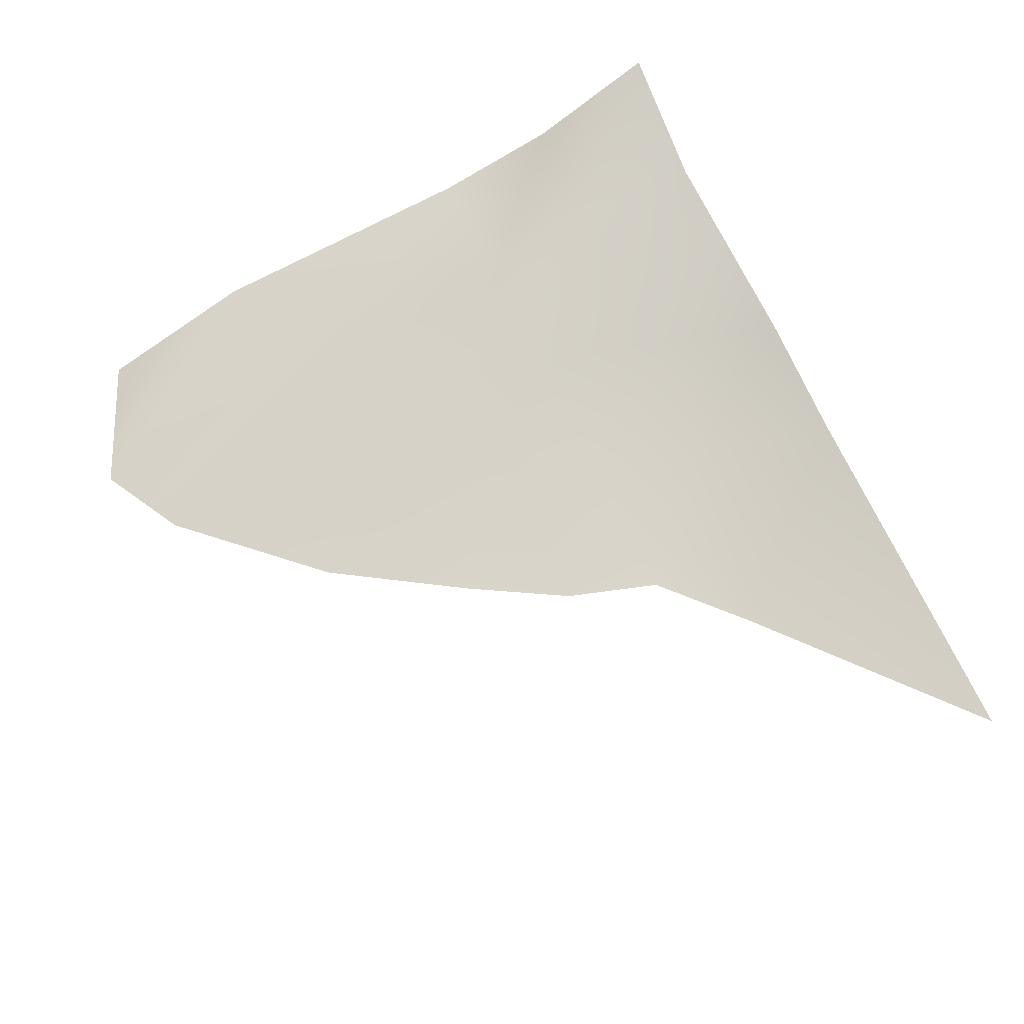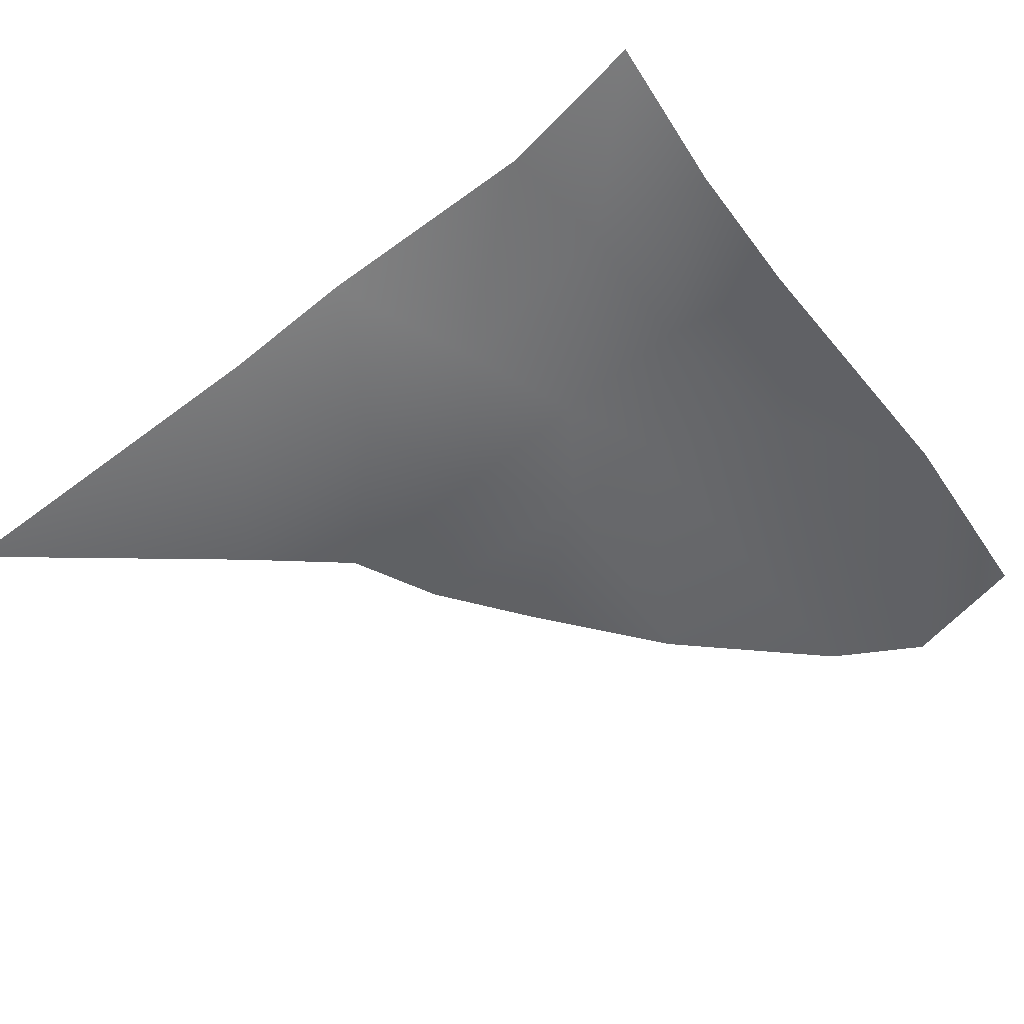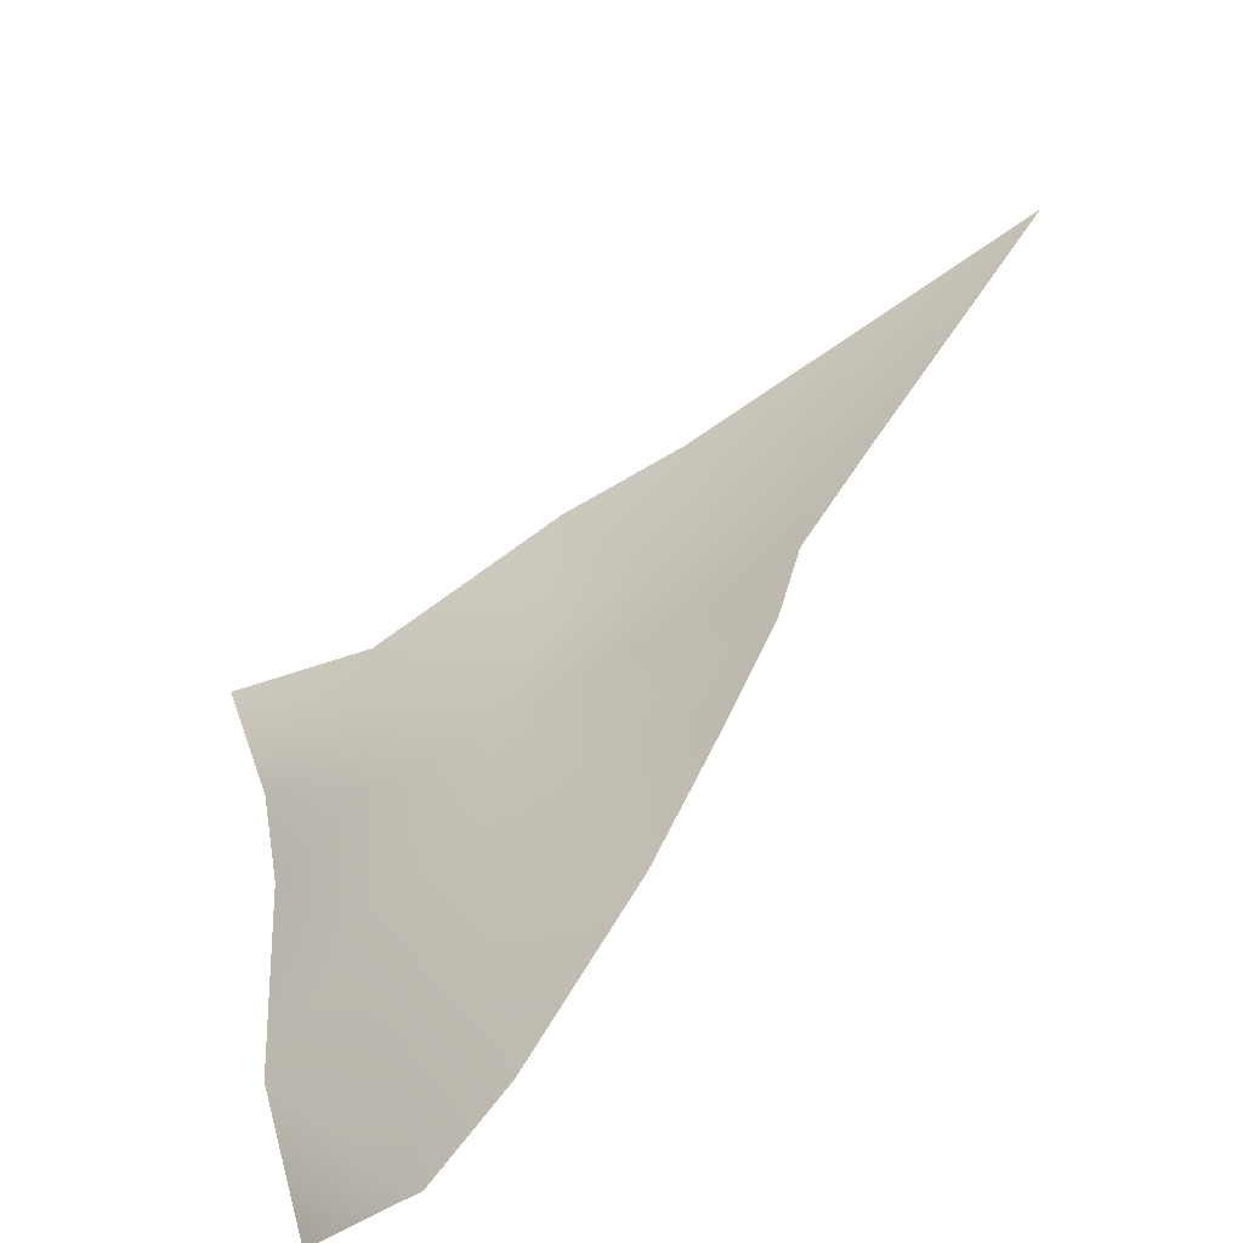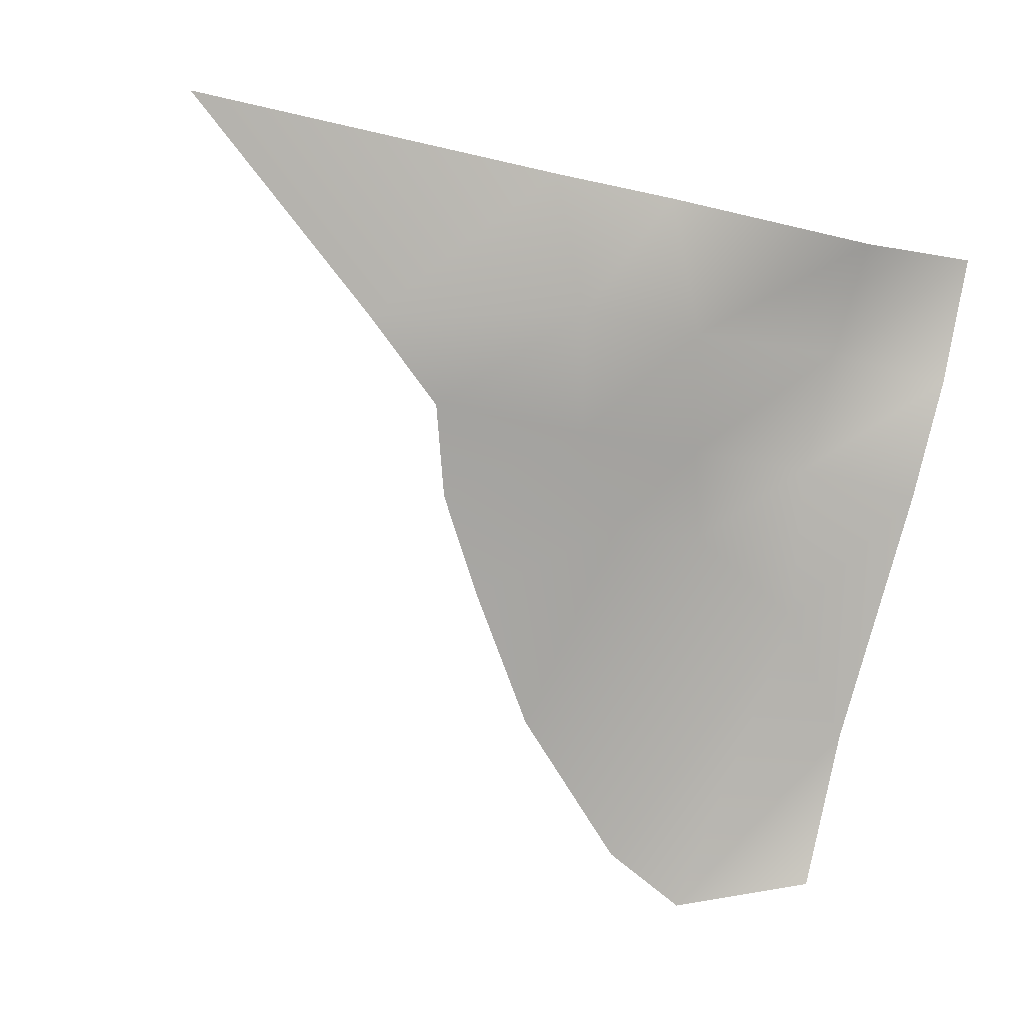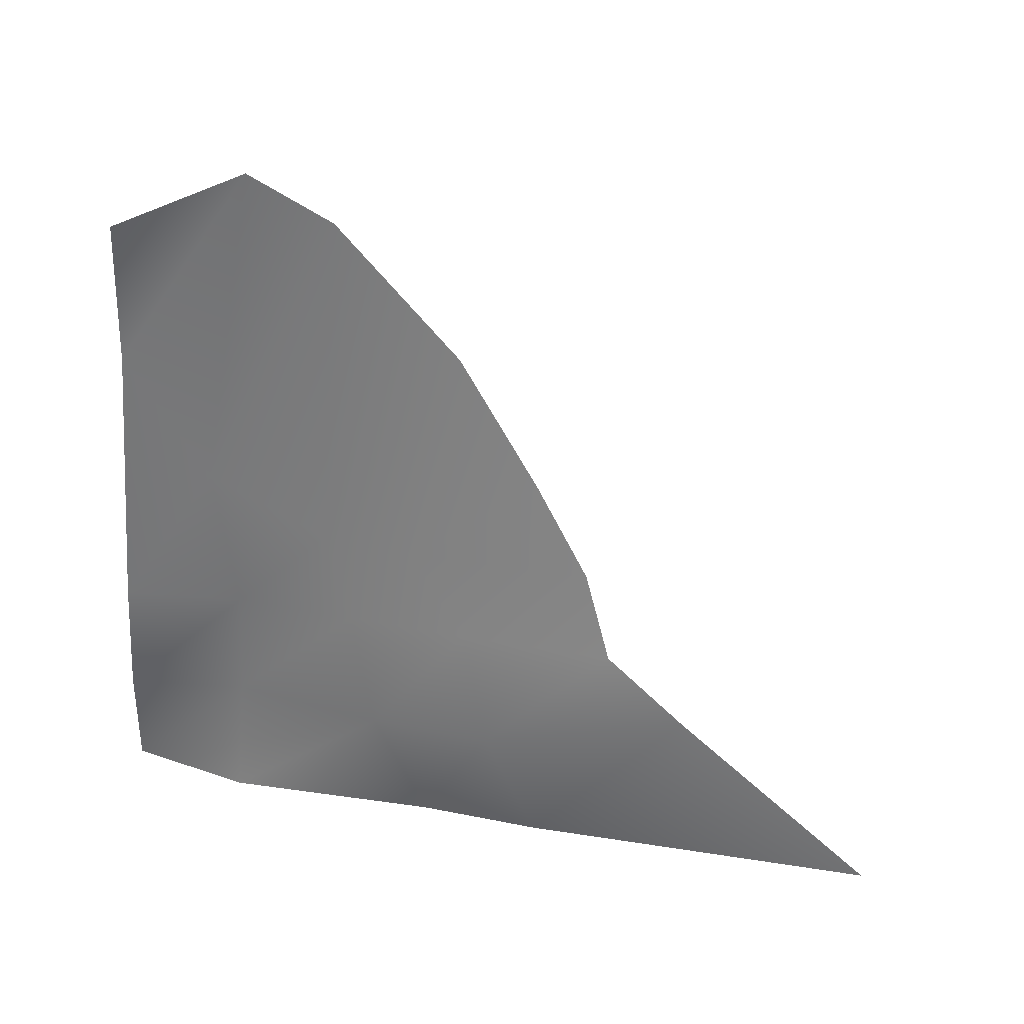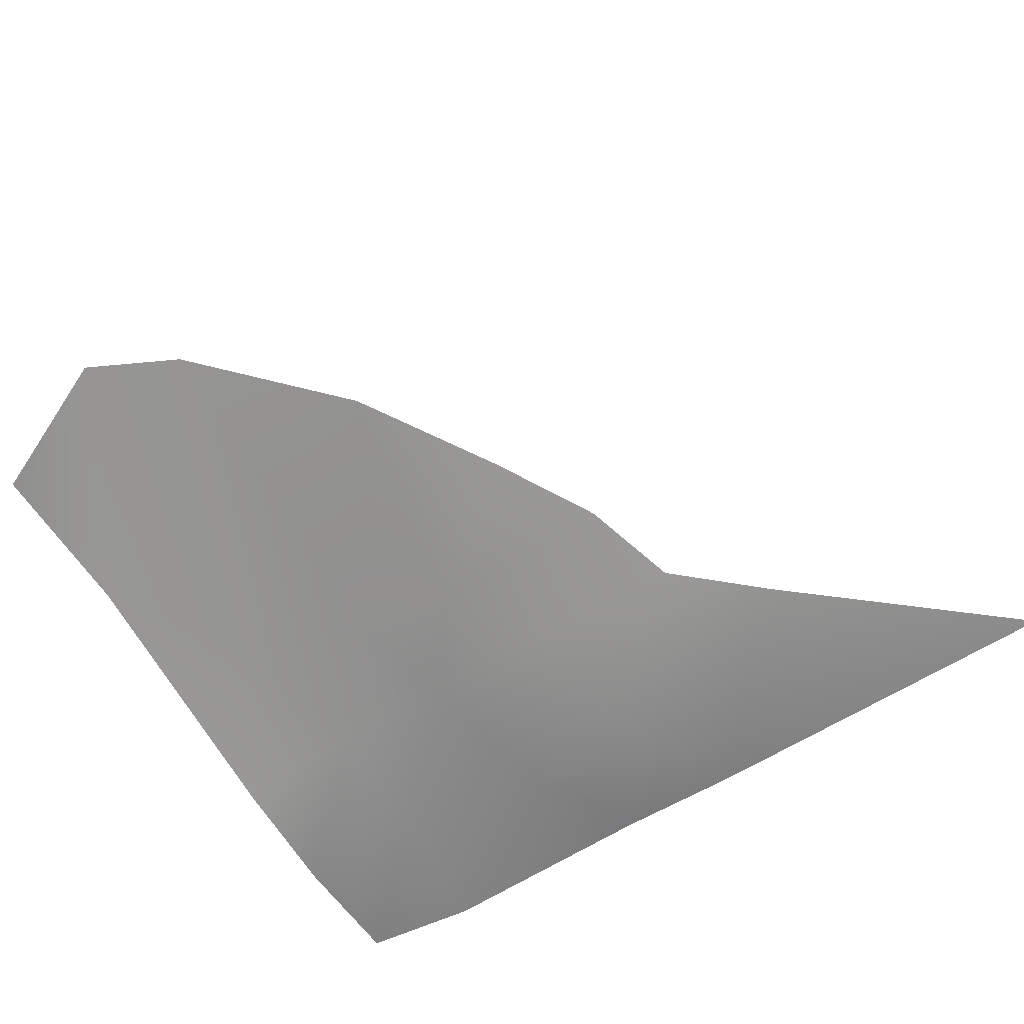
<metadata>
{"format":"obj","ext":"obj","renderer":"f3d","projection":"perspective","resolution":1024,"background":"white","views":[{"elev":63.4,"azim":-116.5,"up":"+Y"},{"elev":-39.0,"azim":37.6,"up":"+Y"},{"elev":-67.1,"azim":-135.1,"up":"+Z"},{"elev":-70.7,"azim":-14.4,"up":"+Y"},{"elev":-68.3,"azim":176.1,"up":"+Y"},{"elev":-79.4,"azim":-148.4,"up":"+Y"}]}
</metadata>
<code>
g pb_Mesh-81718
v 1.603e-05 0 -11
v 0 1 -8.5
v -2.117 0 -12
v -1.5 1 -6.5
v 0 1 -8.5
v 0 1.5 -4
v -1.5 1 -6.5
v -2 1.5 -4
v 0 1.5 -4
v 0 2 -2
v -2 1.5 -4
v -2 2 -2
v 0 2 -2
v 0 3 0
v -2 2 -2
v -2 2 0
v -2.117 0 -12
v -1.5 1 -6.5
v -3.529 0 -11.29
v -3.5 1 -5.5
v -1.5 1 -6.5
v -2 1.5 -4
v -3.5 1 -5.5
v -4 1 -4
v -2 1.5 -4
v -2 2 -2
v -4 1 -4
v -4.5 1 -2
v -2 2 -2
v -2 2 0
v -4.5 1 -2
v -5.5 1.5 0
v -3.529 0 -11.29
v -3.5 1 -5.5
v -5.646 0 -9.174
v -5 0.5 -5.5
v -3.5 1 -5.5
v -4 1 -4
v -5 0.5 -5.5
v -6 0.5 -4
v -4 1 -4
v -4.5 1 -2
v -6 0.5 -4
v -6.5 0.5 -2
v -4.5 1 -2
v -5.5 1.5 0
v -6.5 0.5 -2
v -7.5 1 0
v -5.646 0 -9.174
v -5 0.5 -5.5
v -7.057 0 -7.057
v -8 0 -5.5
v -5 0.5 -5.5
v -6 0.5 -4
v -8 0 -5.5
v -8.5 0 -4
v -6 0.5 -4
v -6.5 0.5 -2
v -8.5 0 -4
v -9.88 0 -2.823
v -6.5 0.5 -2
v -7.5 1 0
v -9.88 0 -2.823
v -13.41 0 -1.889e-05
g pb_Mesh-81718_0
f 3 2 1
f 3 4 2
f 7 6 5
f 7 8 6
f 11 10 9
f 11 12 10
f 15 14 13
f 15 16 14
f 19 18 17
f 19 20 18
f 23 22 21
f 23 24 22
f 27 26 25
f 27 28 26
f 31 30 29
f 31 32 30
f 35 34 33
f 35 36 34
f 39 38 37
f 39 40 38
f 43 42 41
f 43 44 42
f 47 46 45
f 47 48 46
f 51 50 49
f 51 52 50
f 55 54 53
f 55 56 54
f 59 58 57
f 59 60 58
f 63 62 61
f 63 64 62
g pb_Mesh-81718_1

</code>
